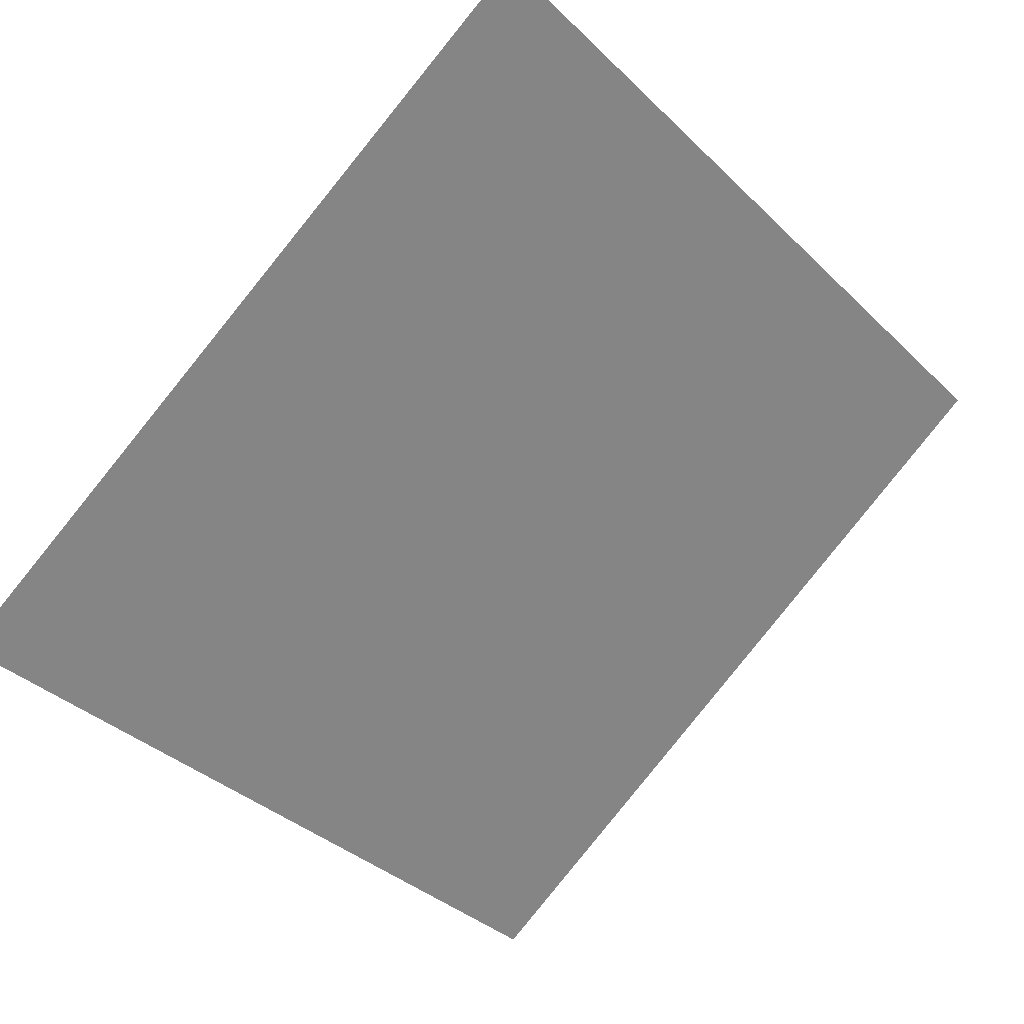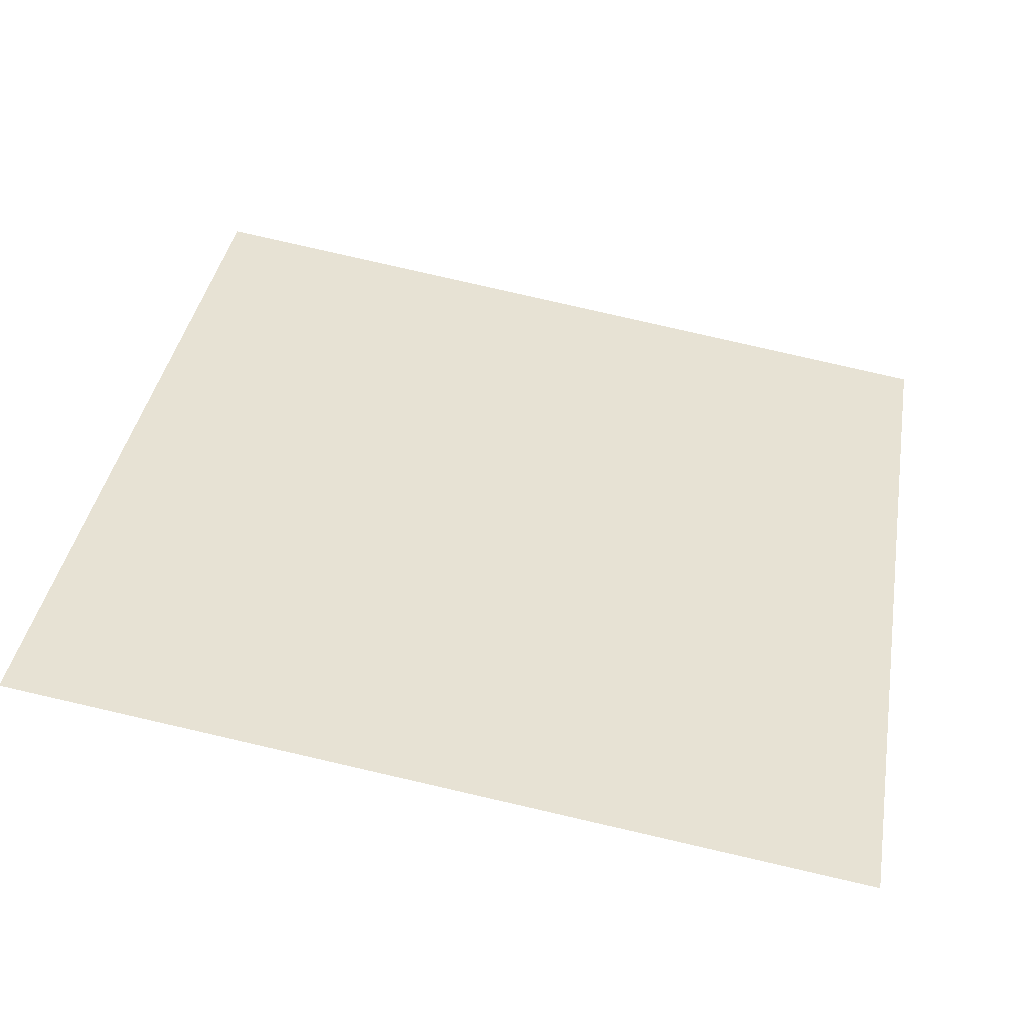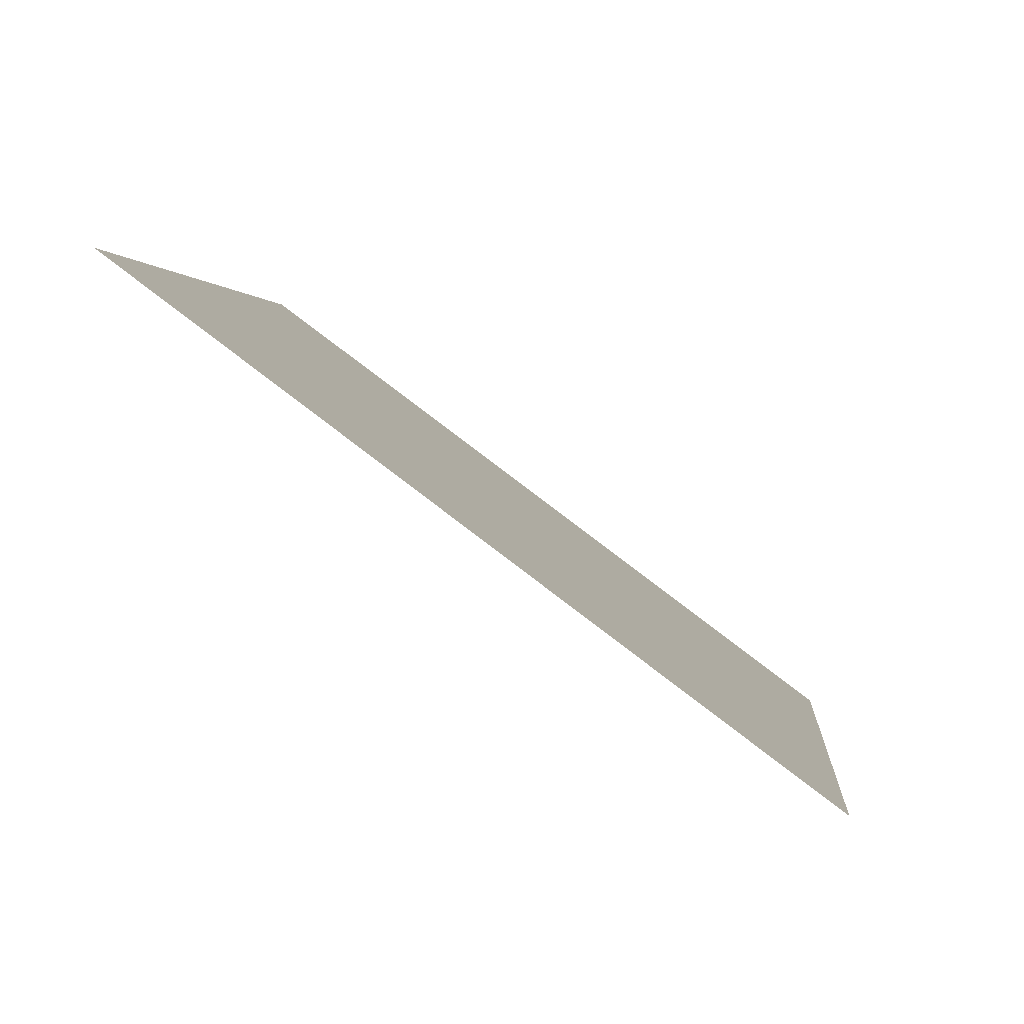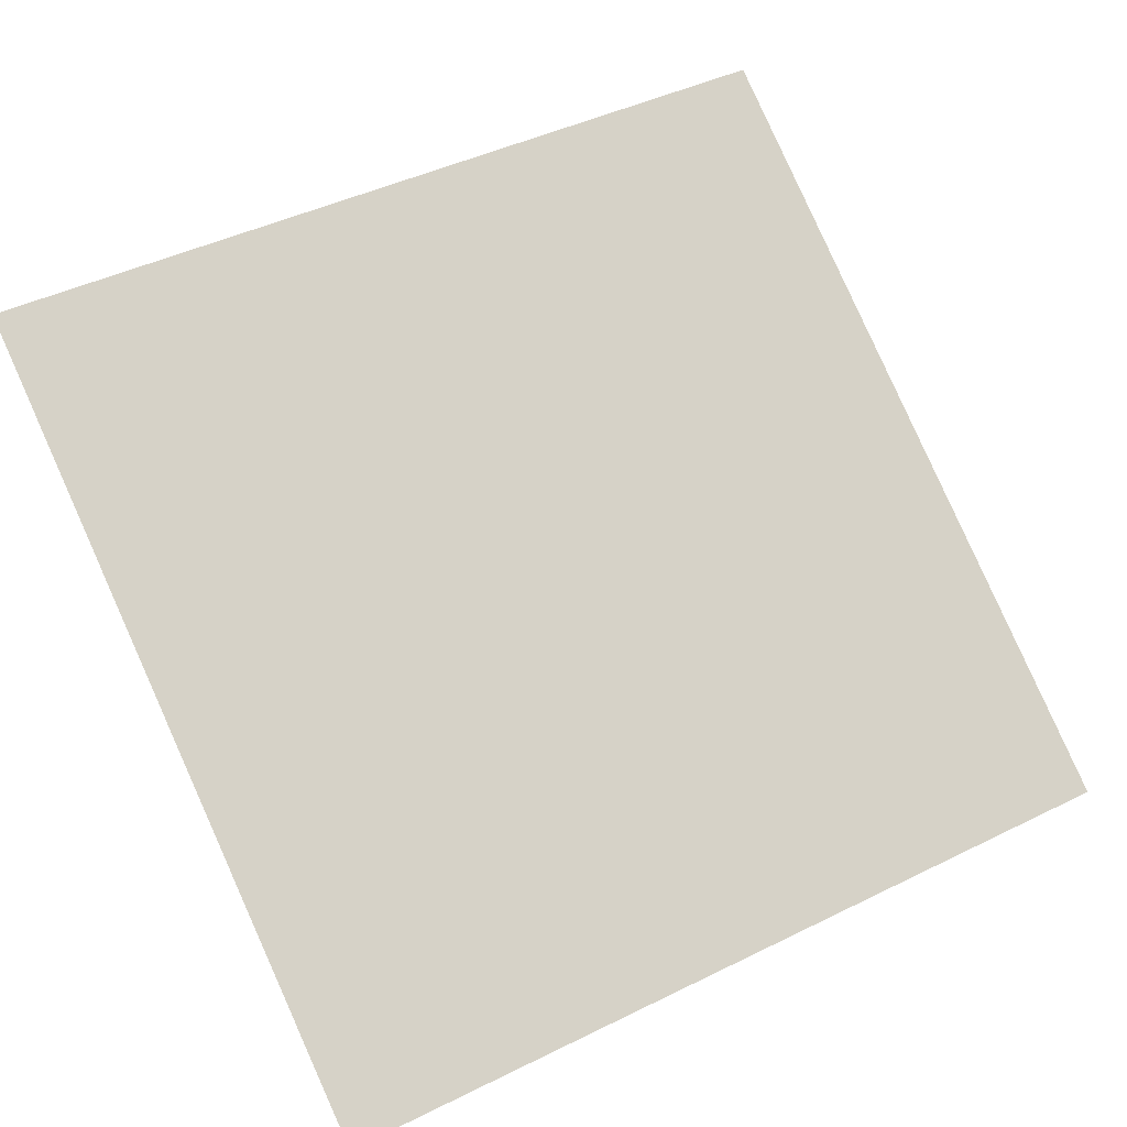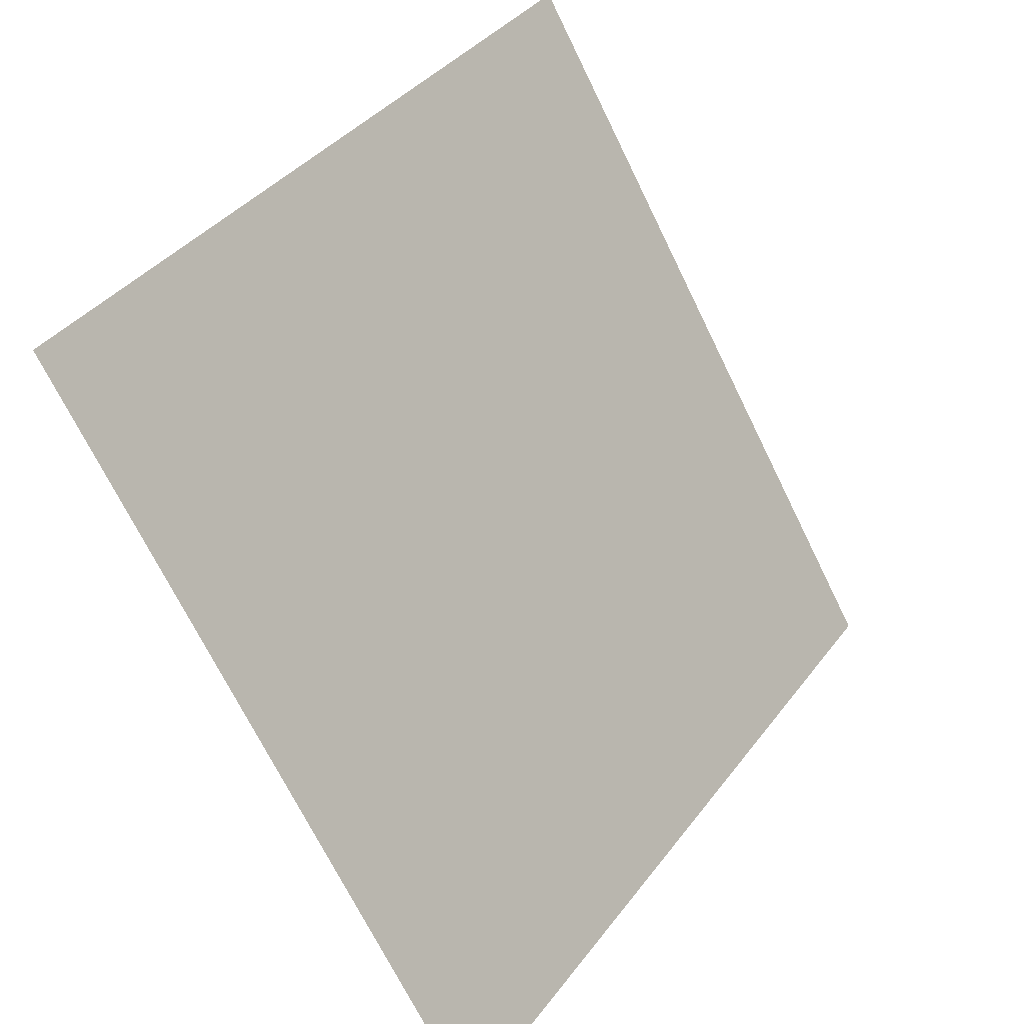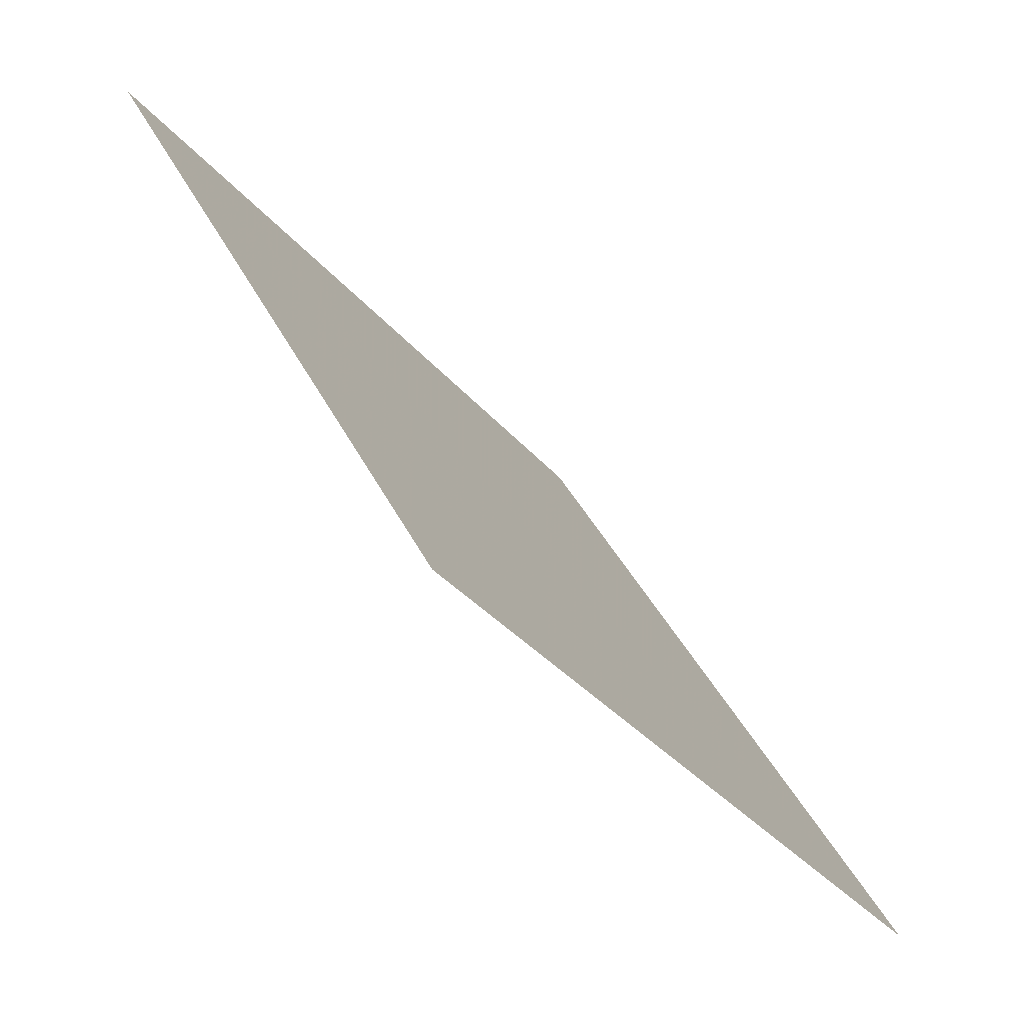
<metadata>
{"format":"obj","ext":"obj","renderer":"f3d","projection":"perspective","resolution":1024,"background":"white","views":[{"elev":-34.6,"azim":-50.3,"up":"+Y"},{"elev":75.3,"azim":13.3,"up":"+Y"},{"elev":0.6,"azim":96.0,"up":"+Y"},{"elev":41.3,"azim":150.5,"up":"+Y"},{"elev":-70.8,"azim":114.7,"up":"+Z"},{"elev":39.4,"azim":-115.1,"up":"+Z"}]}
</metadata>
<code>
v 0.05798 0.9615 0.7432
v 0.05142 0.9617 0.7432
v 0.05154 0.9656 0.7485
v 0.0581 0.9654 0.7484
f 4 3 2 1

</code>
